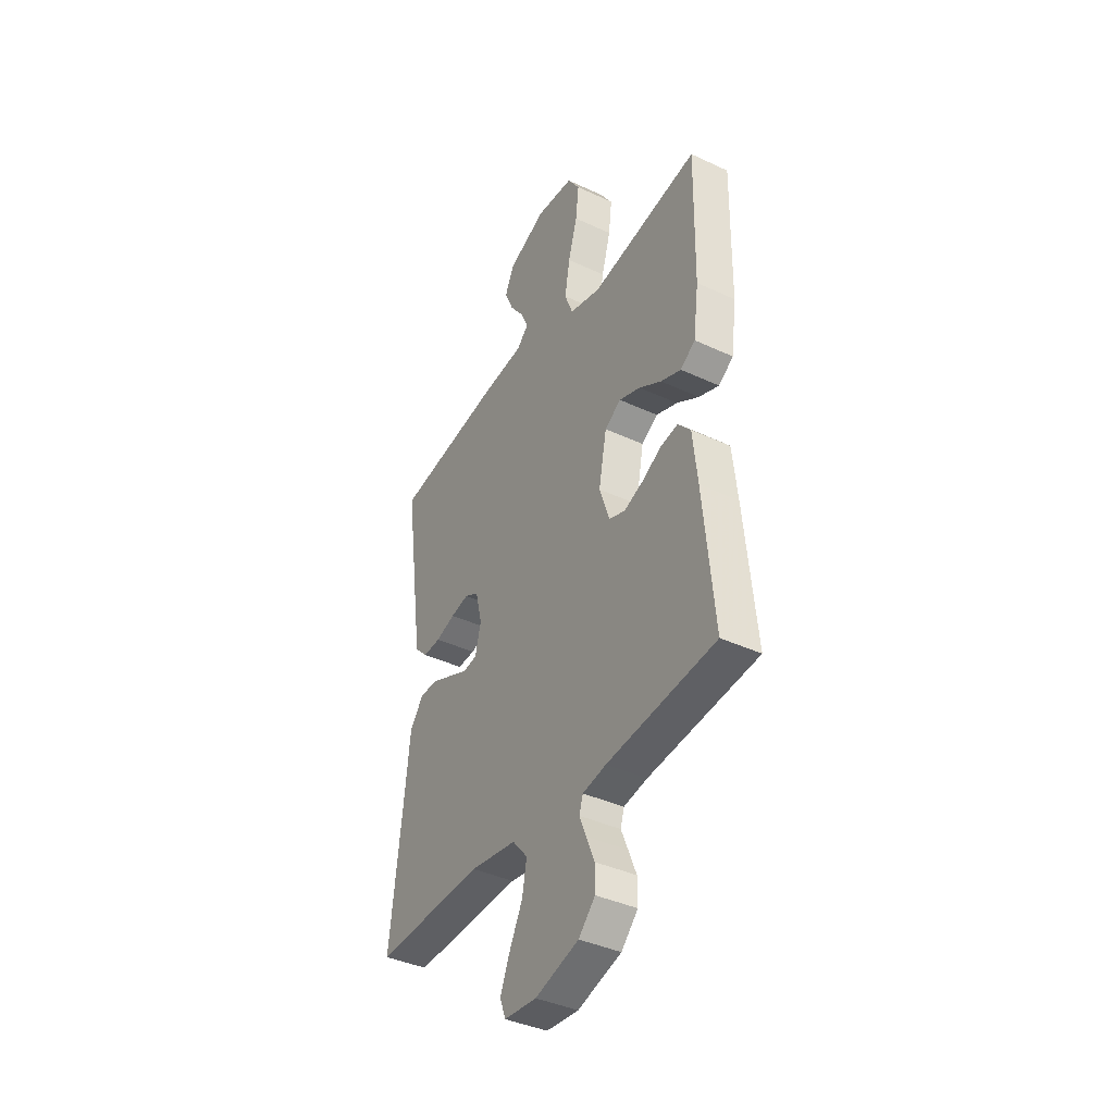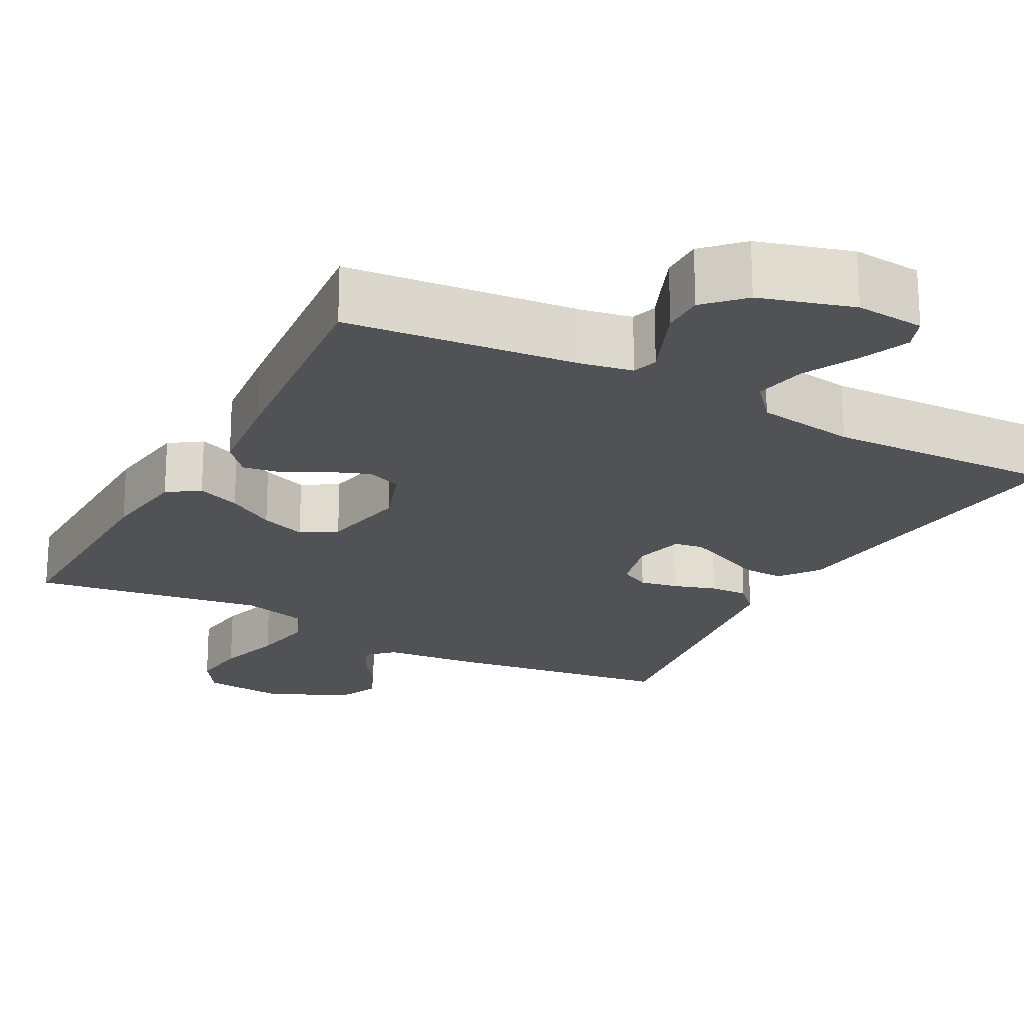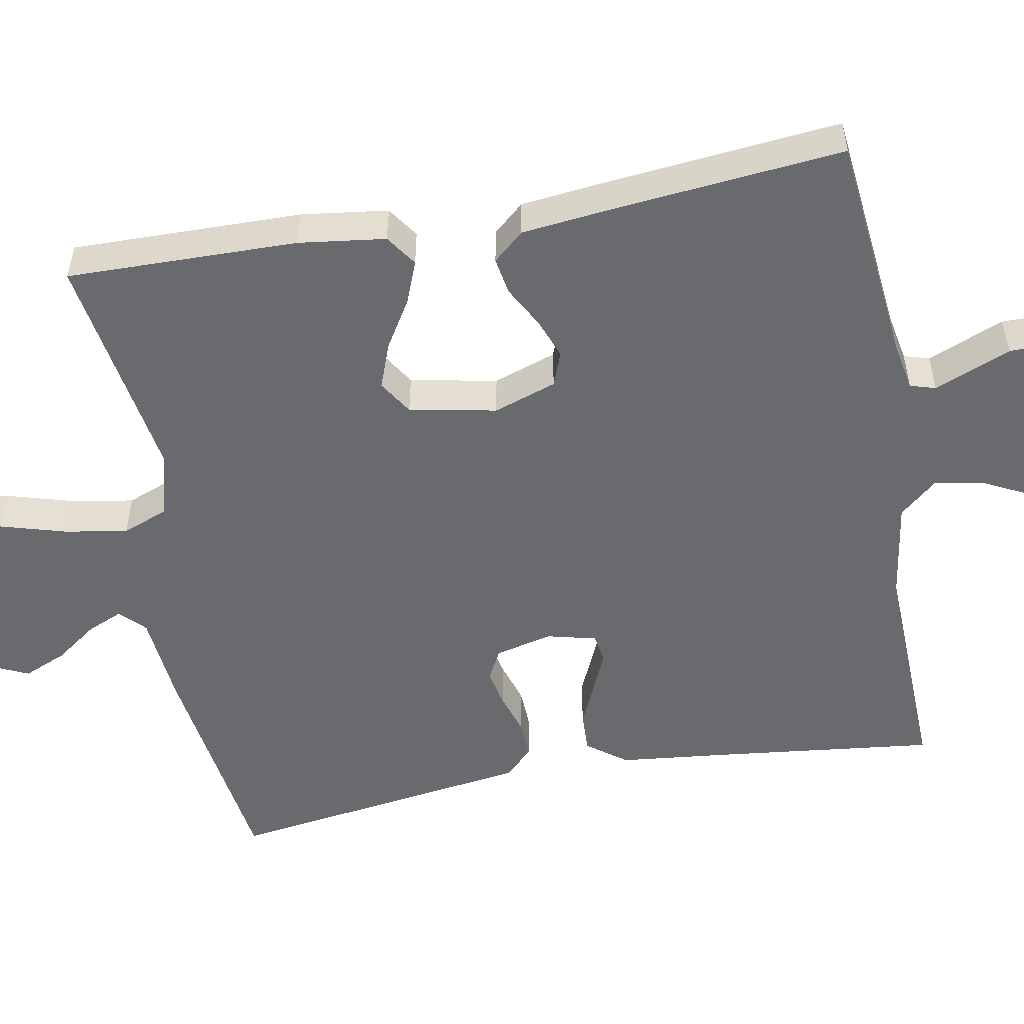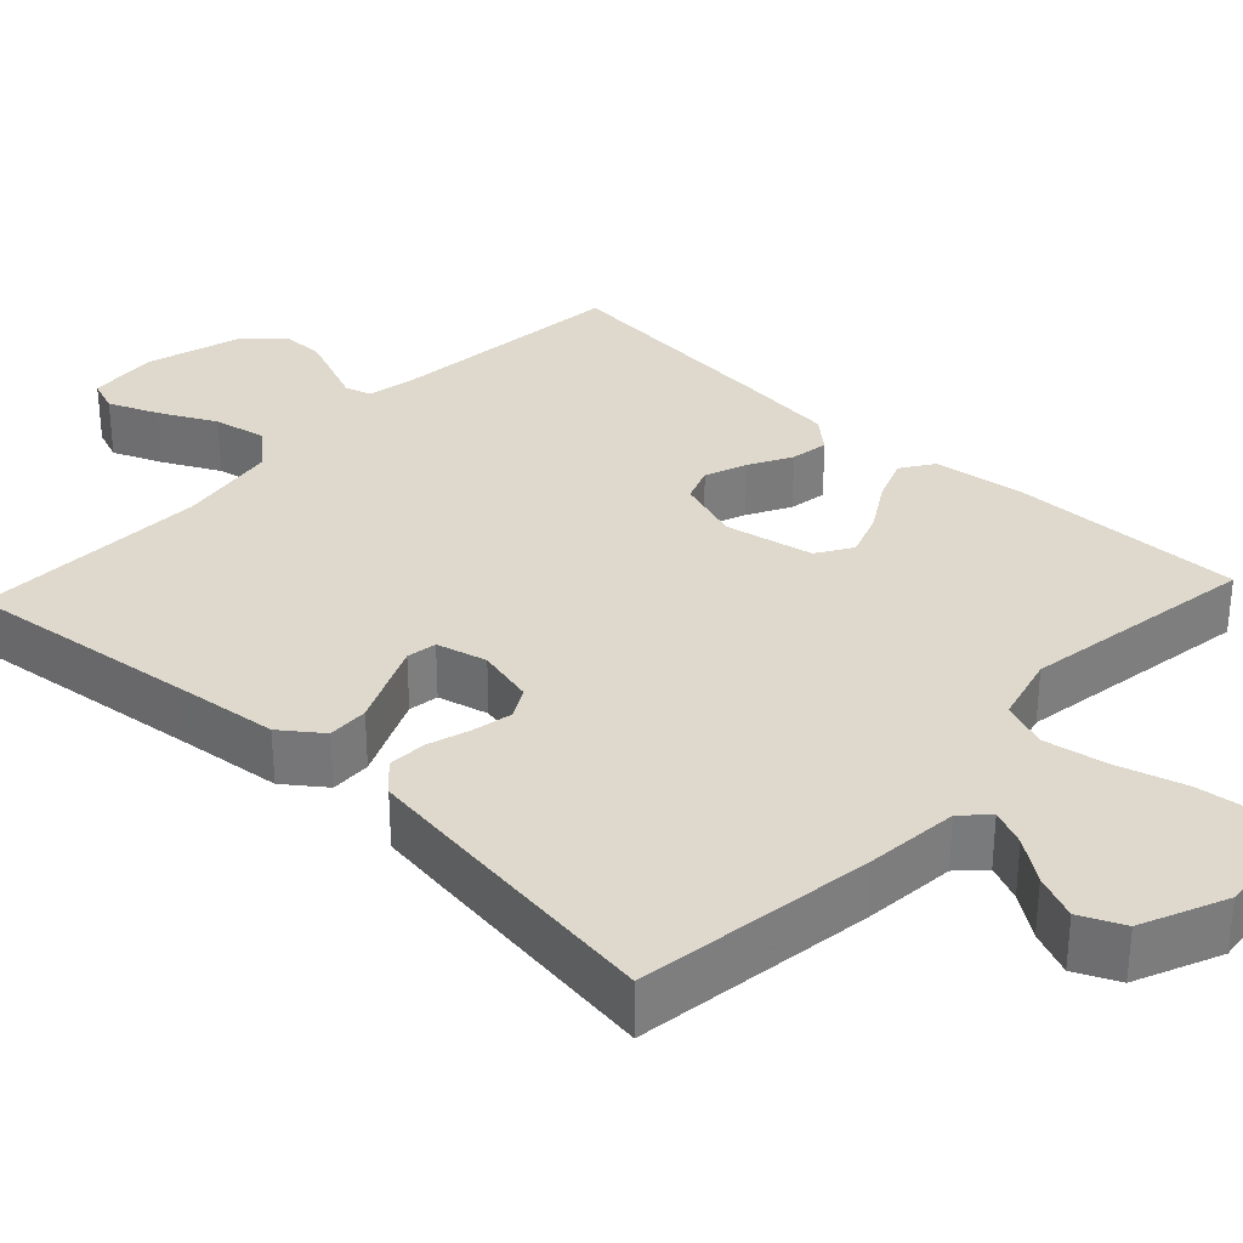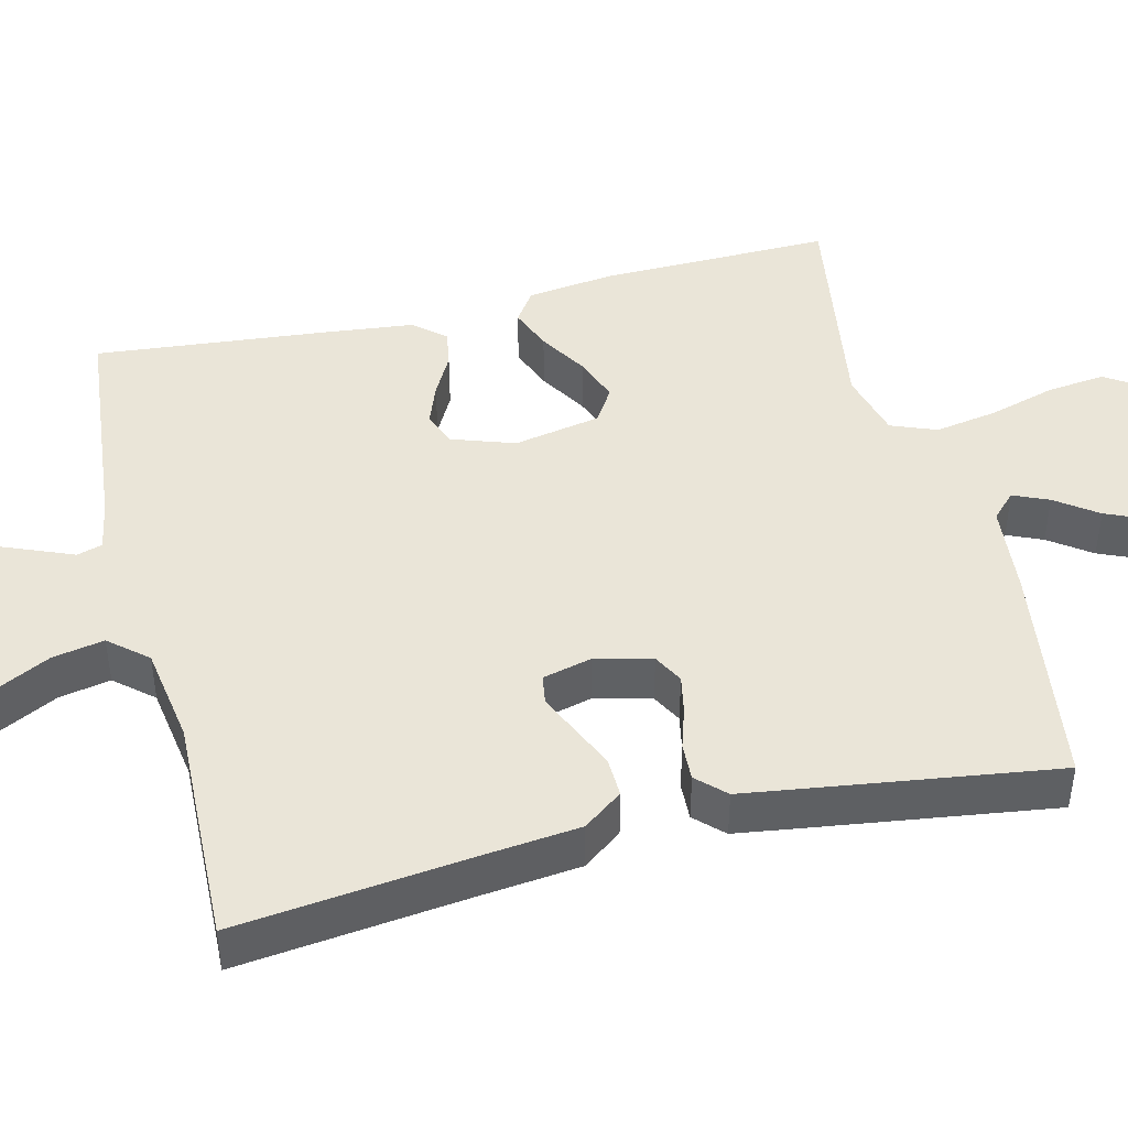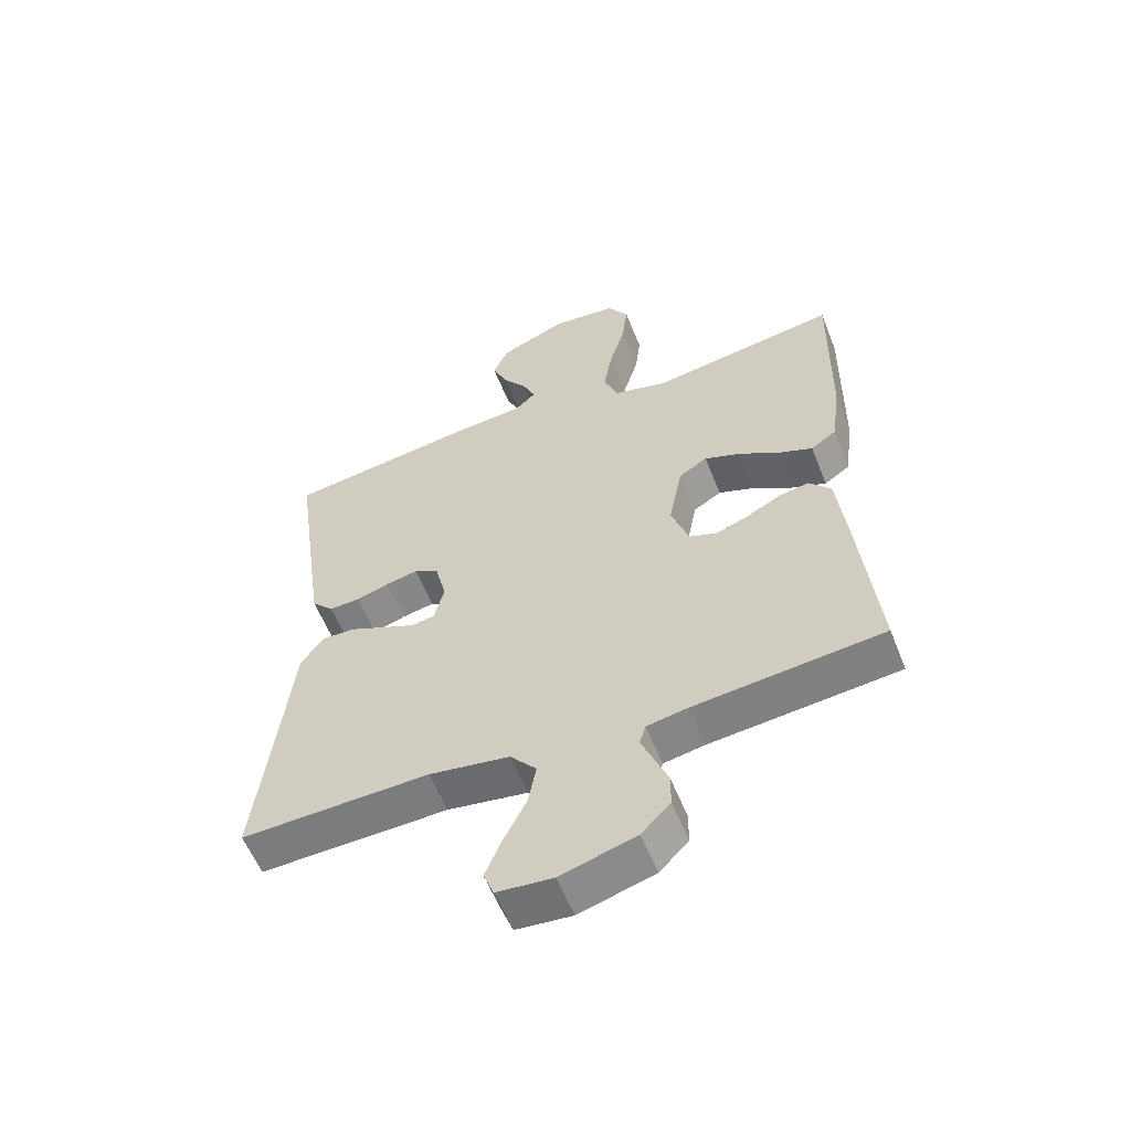
<metadata>
{"format":"obj","ext":"obj","renderer":"f3d","projection":"perspective","resolution":1024,"background":"white","views":[{"elev":-39.6,"azim":59.9,"up":"+Z"},{"elev":-21.1,"azim":151.8,"up":"+Y"},{"elev":-53.0,"azim":100.5,"up":"+Y"},{"elev":32.2,"azim":-46.9,"up":"+Y"},{"elev":44.6,"azim":-103.8,"up":"+Y"},{"elev":-57.9,"azim":21.6,"up":"+Z"}]}
</metadata>
<code>
v 0.5 0.07 -0.5
v 0.2 0.07 -0.53
v 0.135 0.07 -0.542
v 0.125 0.07 -0.575
v 0.144 0.07 -0.621
v 0.166 0.07 -0.675
v 0.166 0.07 -0.729
v 0.12 0.07 -0.776
v 0 0.07 -0.811
v -0.089 0.07 -0.803
v -0.105 0.07 -0.761
v -0.079 0.07 -0.698
v -0.043 0.07 -0.627
v -0.03 0.07 -0.56
v -0.072 0.07 -0.511
v -0.2 0.07 -0.491
v -0.5 0.07 -0.5
v -0.465 0.07 -0.2
v -0.451 0.07 -0.071
v -0.413 0.07 -0.02
v -0.361 0.07 -0.022
v -0.305 0.07 -0.047
v -0.253 0.07 -0.07
v -0.215 0.07 -0.064
v -0.199 0.07 0
v -0.217 0.07 0.074
v -0.256 0.07 0.095
v -0.306 0.07 0.085
v -0.36 0.07 0.068
v -0.409 0.07 0.066
v -0.444 0.07 0.102
v -0.458 0.07 0.2
v -0.5 0.07 0.5
v -0.2 0.07 0.542
v -0.081 0.07 0.553
v -0.049 0.07 0.584
v -0.069 0.07 0.63
v -0.108 0.07 0.684
v -0.132 0.07 0.74
v -0.107 0.07 0.795
v 0 0.07 0.841
v 0.104 0.07 0.83
v 0.138 0.07 0.778
v 0.129 0.07 0.702
v 0.104 0.07 0.616
v 0.09 0.07 0.535
v 0.113 0.07 0.476
v 0.2 0.07 0.453
v 0.5 0.07 0.5
v 0.495 0.07 0.2
v 0.48 0.07 0.087
v 0.439 0.07 0.059
v 0.383 0.07 0.081
v 0.321 0.07 0.119
v 0.262 0.07 0.141
v 0.217 0.07 0.113
v 0.195 0.07 0
v 0.223 0.07 -0.082
v 0.268 0.07 -0.099
v 0.321 0.07 -0.079
v 0.375 0.07 -0.05
v 0.423 0.07 -0.042
v 0.458 0.07 -0.082
v 0.471 0.07 -0.2
v 0.5 0 -0.5
v 0.2 0 -0.53
v 0.135 0 -0.542
v 0.125 0 -0.575
v 0.144 0 -0.621
v 0.166 0 -0.675
v 0.166 0 -0.729
v 0.12 0 -0.776
v 0 0 -0.811
v -0.089 0 -0.803
v -0.105 0 -0.761
v -0.079 0 -0.698
v -0.043 0 -0.627
v -0.03 0 -0.56
v -0.072 0 -0.511
v -0.2 0 -0.491
v -0.5 0 -0.5
v -0.465 0 -0.2
v -0.451 0 -0.071
v -0.413 0 -0.02
v -0.361 0 -0.022
v -0.305 0 -0.047
v -0.253 0 -0.07
v -0.215 0 -0.064
v -0.199 0 0
v -0.217 0 0.074
v -0.256 0 0.095
v -0.306 0 0.085
v -0.36 0 0.068
v -0.409 0 0.066
v -0.444 0 0.102
v -0.458 0 0.2
v -0.5 0 0.5
v -0.2 0 0.542
v -0.081 0 0.553
v -0.049 0 0.584
v -0.069 0 0.63
v -0.108 0 0.684
v -0.132 0 0.74
v -0.107 0 0.795
v 0 0 0.841
v 0.104 0 0.83
v 0.138 0 0.778
v 0.129 0 0.702
v 0.104 0 0.616
v 0.09 0 0.535
v 0.113 0 0.476
v 0.2 0 0.453
v 0.5 0 0.5
v 0.495 0 0.2
v 0.48 0 0.087
v 0.439 0 0.059
v 0.383 0 0.081
v 0.321 0 0.119
v 0.262 0 0.141
v 0.217 0 0.113
v 0.195 0 0
v 0.223 0 -0.082
v 0.268 0 -0.099
v 0.321 0 -0.079
v 0.375 0 -0.05
v 0.423 0 -0.042
v 0.458 0 -0.082
v 0.471 0 -0.2
f 64 1 2
f 63 64 2
f 62 63 2
f 61 62 2
f 60 61 2
f 59 60 2 3
f 58 59 3 4
f 57 58 4
f 52 53 54
f 51 52 54
f 50 51 54
f 49 50 54
f 48 49 54
f 47 48 54 55
f 43 44 45
f 42 43 45
f 41 42 45
f 40 41 45
f 39 40 45
f 38 39 45
f 37 38 45
f 36 37 45 46
f 35 36 46 47
f 34 35 47
f 33 34 47
f 32 33 47
f 31 32 47
f 30 31 47
f 29 30 47
f 28 29 47
f 20 21 22
f 19 20 22
f 18 19 22
f 18 22 23
f 17 18 23
f 16 17 23
f 15 16 23 24
f 11 12 13
f 10 11 13
f 9 10 13
f 8 9 13
f 7 8 13
f 6 7 13
f 5 6 13
f 4 5 13
f 57 4 13 14
f 15 24 25
f 14 15 25
f 57 14 25
f 56 57 25
f 55 56 25 26
f 47 55 26 27
f 27 28 47
f 66 65 128
f 66 128 127
f 66 127 126
f 66 126 125
f 66 125 124
f 67 66 124 123
f 68 67 123 122
f 68 122 121
f 118 117 116
f 118 116 115
f 118 115 114
f 118 114 113
f 118 113 112
f 119 118 112 111
f 109 108 107
f 109 107 106
f 109 106 105
f 109 105 104
f 109 104 103
f 109 103 102
f 109 102 101
f 110 109 101 100
f 111 110 100 99
f 111 99 98
f 111 98 97
f 111 97 96
f 111 96 95
f 111 95 94
f 111 94 93
f 111 93 92
f 86 85 84
f 86 84 83
f 86 83 82
f 87 86 82
f 87 82 81
f 87 81 80
f 88 87 80 79
f 77 76 75
f 77 75 74
f 77 74 73
f 77 73 72
f 77 72 71
f 77 71 70
f 77 70 69
f 77 69 68
f 78 77 68 121
f 89 88 79
f 89 79 78
f 89 78 121
f 89 121 120
f 90 89 120 119
f 91 90 119 111
f 111 92 91
f 1 65 66 2
f 2 66 67 3
f 3 67 68 4
f 4 68 69 5
f 5 69 70 6
f 6 70 71 7
f 7 71 72 8
f 8 72 73 9
f 9 73 74 10
f 10 74 75 11
f 11 75 76 12
f 12 76 77 13
f 13 77 78 14
f 14 78 79 15
f 15 79 80 16
f 16 80 81 17
f 17 81 82 18
f 18 82 83 19
f 19 83 84 20
f 20 84 85 21
f 21 85 86 22
f 22 86 87 23
f 23 87 88 24
f 24 88 89 25
f 25 89 90 26
f 26 90 91 27
f 27 91 92 28
f 28 92 93 29
f 29 93 94 30
f 30 94 95 31
f 31 95 96 32
f 32 96 97 33
f 33 97 98 34
f 34 98 99 35
f 35 99 100 36
f 36 100 101 37
f 37 101 102 38
f 38 102 103 39
f 39 103 104 40
f 40 104 105 41
f 41 105 106 42
f 42 106 107 43
f 43 107 108 44
f 44 108 109 45
f 45 109 110 46
f 46 110 111 47
f 47 111 112 48
f 48 112 113 49
f 49 113 114 50
f 50 114 115 51
f 51 115 116 52
f 52 116 117 53
f 53 117 118 54
f 54 118 119 55
f 55 119 120 56
f 56 120 121 57
f 57 121 122 58
f 58 122 123 59
f 59 123 124 60
f 60 124 125 61
f 61 125 126 62
f 62 126 127 63
f 63 127 128 64
f 64 128 65 1

</code>
